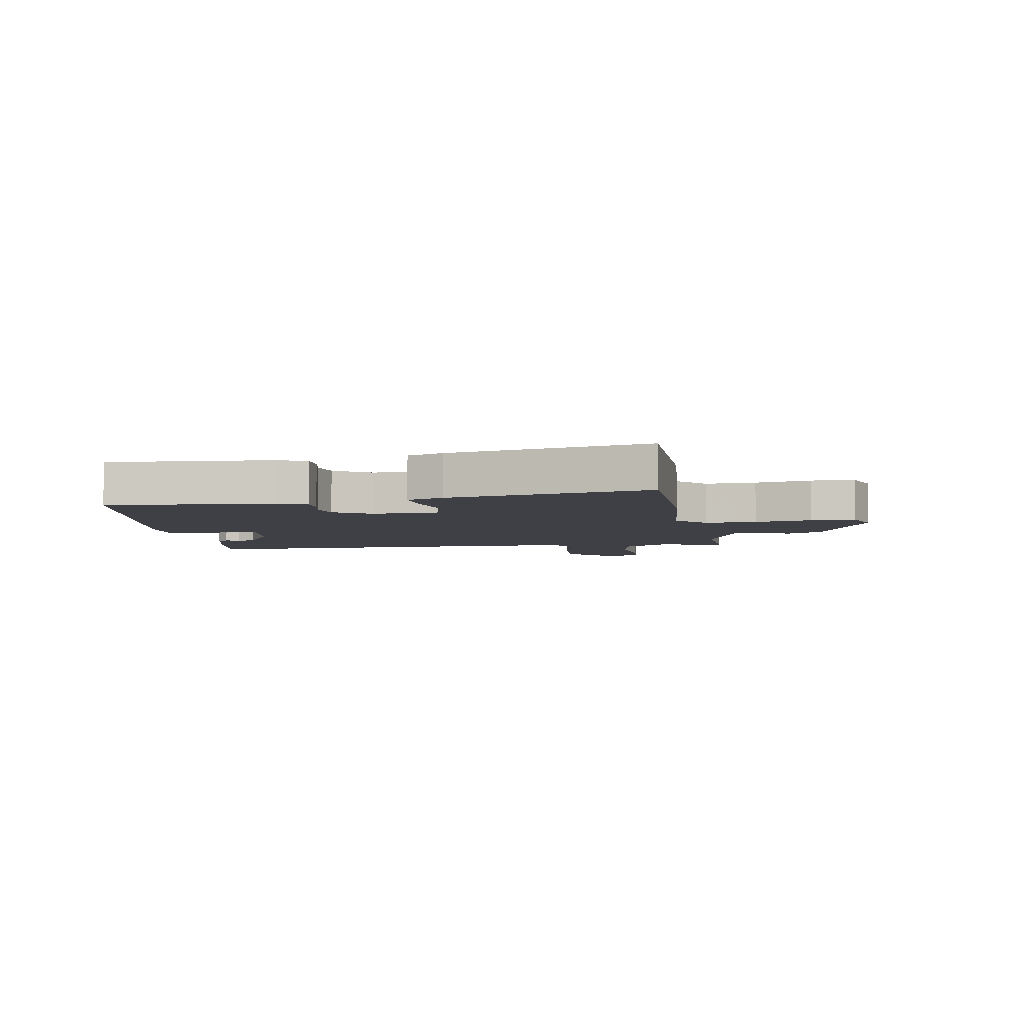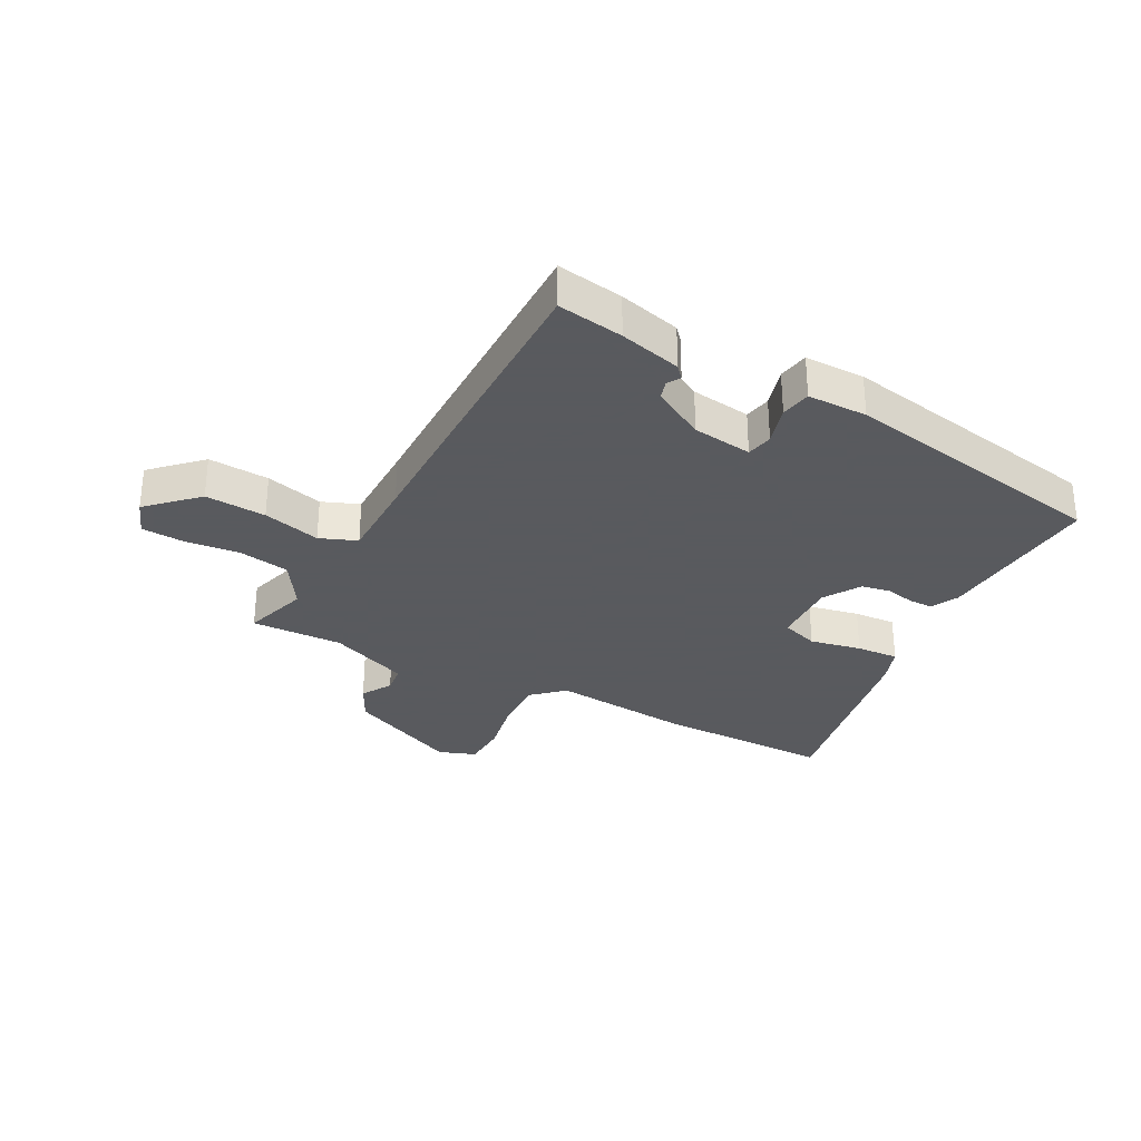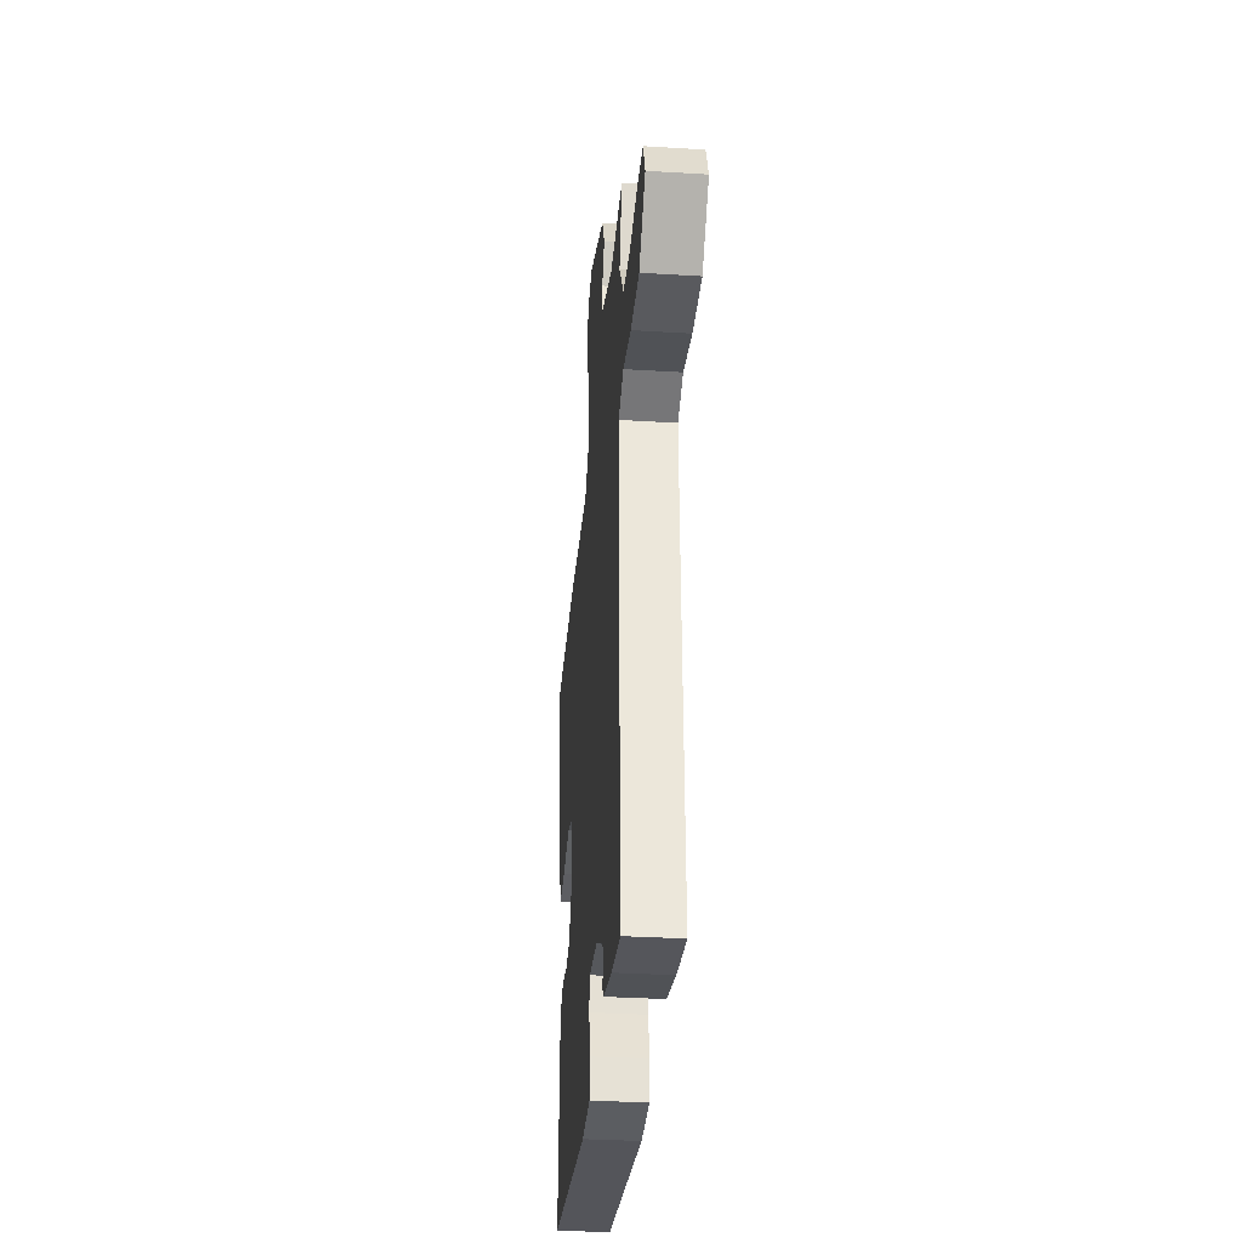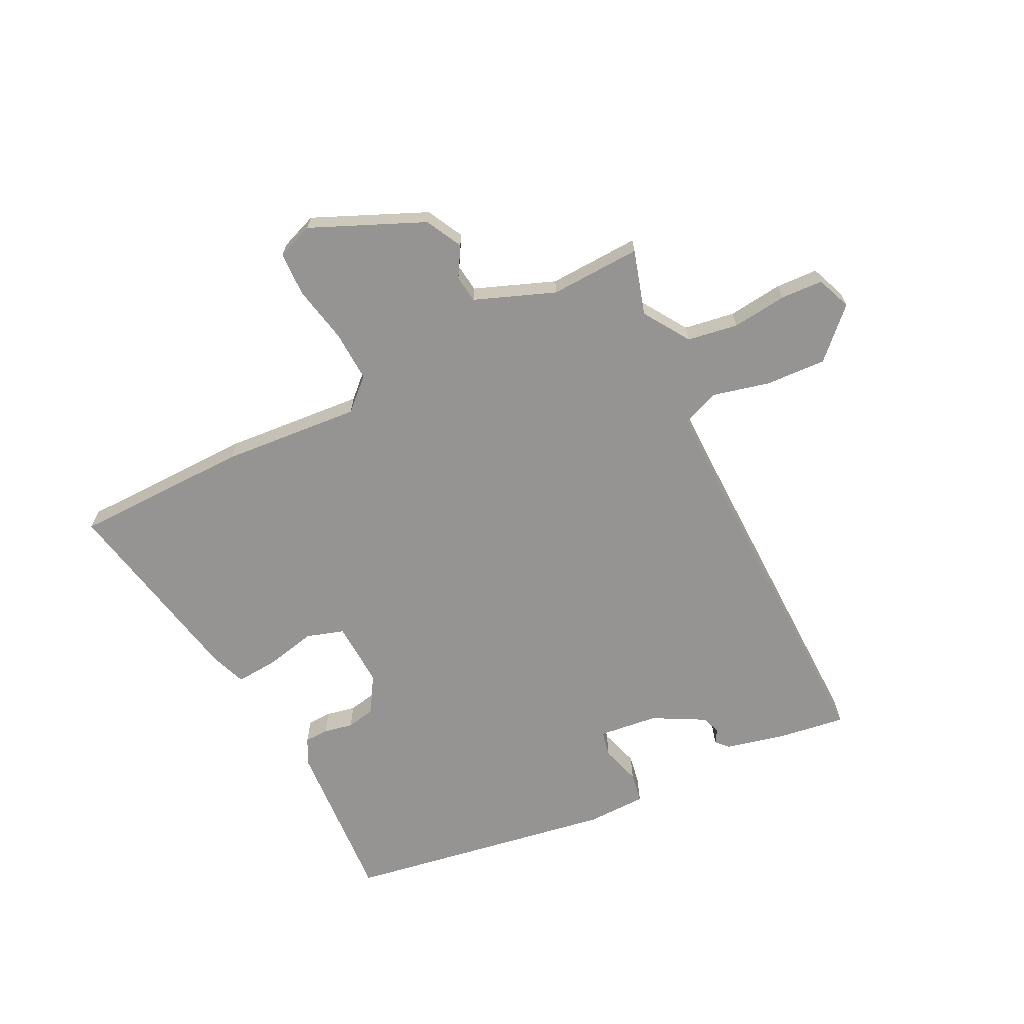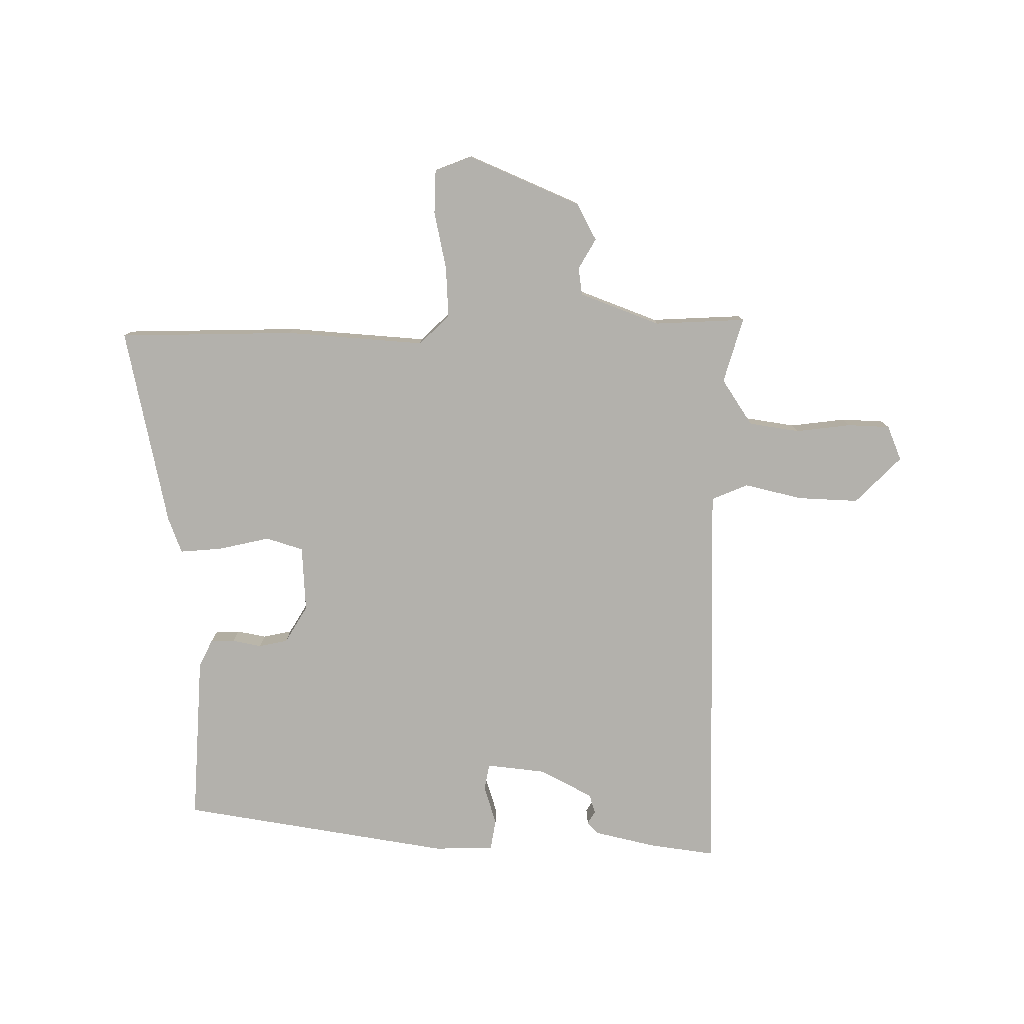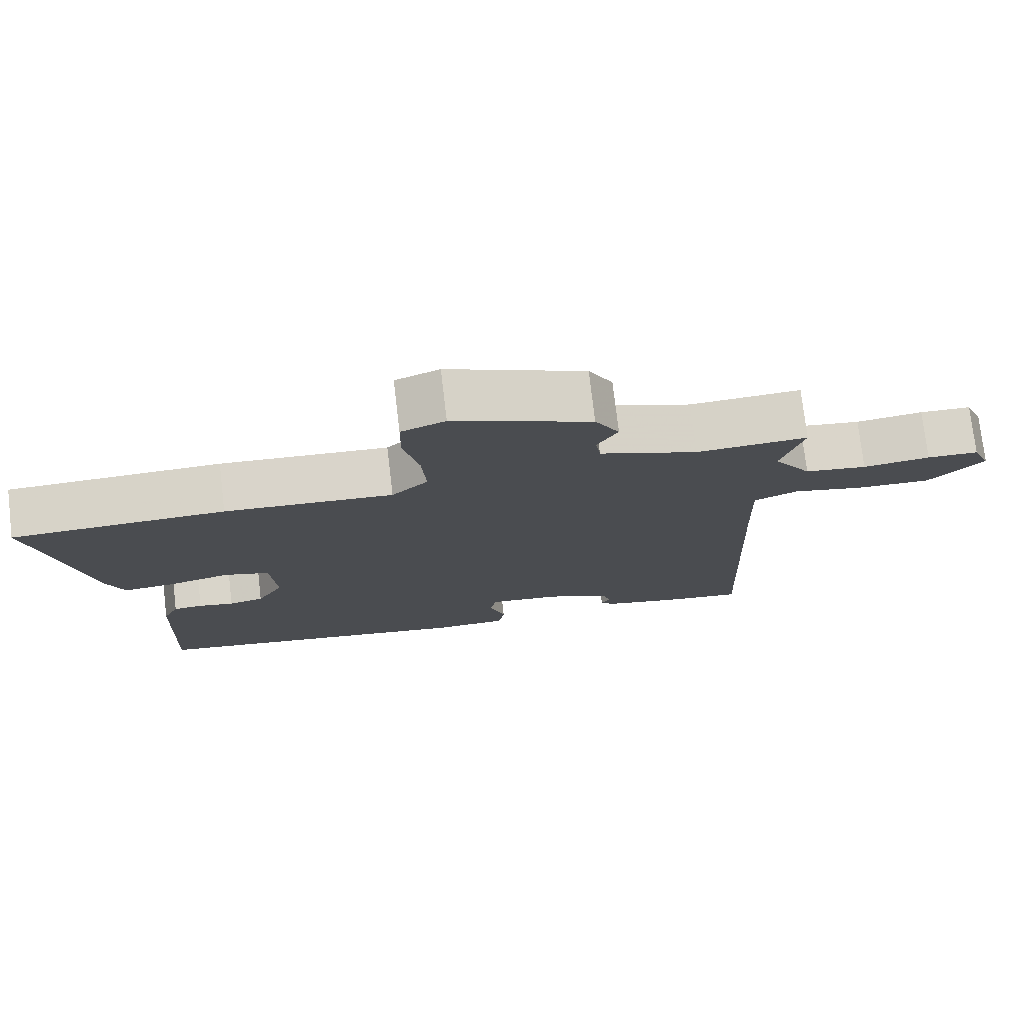
<metadata>
{"format":"obj","ext":"obj","renderer":"f3d","projection":"perspective","resolution":1024,"background":"white","views":[{"elev":-5.2,"azim":-82.1,"up":"+Y"},{"elev":-31.2,"azim":150.1,"up":"+Y"},{"elev":-33.3,"azim":85.1,"up":"+Z"},{"elev":-67.2,"azim":25.2,"up":"+Y"},{"elev":-79.0,"azim":-1.2,"up":"+Y"},{"elev":75.8,"azim":-6.7,"up":"+Z"}]}
</metadata>
<code>
v -0.616 0.07 0.496
v -0.315 0.07 0.507
v -0.078 0.07 0.493
v -0.027 0.07 0.543
v -0.033 0.07 0.631
v -0.055 0.07 0.728
v -0.054 0.07 0.804
v 0.008 0.07 0.829
v 0.202 0.07 0.749
v 0.236 0.07 0.687
v 0.207 0.07 0.635
v 0.214 0.07 0.588
v 0.352 0.07 0.538
v 0.508 0.07 0.548
v 0.477 0.07 0.436
v 0.53 0.07 0.358
v 0.617 0.07 0.346
v 0.711 0.07 0.359
v 0.783 0.07 0.357
v 0.808 0.07 0.298
v 0.731 0.07 0.218
v 0.627 0.07 0.221
v 0.528 0.07 0.243
v 0.466 0.07 0.216
v 0.47 0.07 0.075
v 0.491 0.07 -0.474
v 0.378 0.07 -0.46
v 0.272 0.07 -0.437
v 0.253 0.07 -0.417
v 0.266 0.07 -0.395
v 0.255 0.07 -0.363
v 0.165 0.07 -0.317
v 0.063 0.07 -0.307
v 0.055 0.07 -0.352
v 0.077 0.07 -0.419
v 0.069 0.07 -0.471
v -0.033 0.07 -0.475
v -0.496 0.07 -0.407
v -0.484 0.07 -0.122
v -0.462 0.07 -0.075
v -0.421 0.07 -0.073
v -0.371 0.07 -0.082
v -0.322 0.07 -0.071
v -0.285 0.07 -0.007
v -0.293 0.07 0.105
v -0.357 0.07 0.124
v -0.444 0.07 0.103
v -0.516 0.07 0.096
v -0.54 0.07 0.157
v -0.616 0 0.496
v -0.315 0 0.507
v -0.078 0 0.493
v -0.027 0 0.543
v -0.033 0 0.631
v -0.055 0 0.728
v -0.054 0 0.804
v 0.008 0 0.829
v 0.202 0 0.749
v 0.236 0 0.687
v 0.207 0 0.635
v 0.214 0 0.588
v 0.352 0 0.538
v 0.508 0 0.548
v 0.477 0 0.436
v 0.53 0 0.358
v 0.617 0 0.346
v 0.711 0 0.359
v 0.783 0 0.357
v 0.808 0 0.298
v 0.731 0 0.218
v 0.627 0 0.221
v 0.528 0 0.243
v 0.466 0 0.216
v 0.47 0 0.075
v 0.491 0 -0.474
v 0.378 0 -0.46
v 0.272 0 -0.437
v 0.253 0 -0.417
v 0.266 0 -0.395
v 0.255 0 -0.363
v 0.165 0 -0.317
v 0.063 0 -0.307
v 0.055 0 -0.352
v 0.077 0 -0.419
v 0.069 0 -0.471
v -0.033 0 -0.475
v -0.496 0 -0.407
v -0.484 0 -0.122
v -0.462 0 -0.075
v -0.421 0 -0.073
v -0.371 0 -0.082
v -0.322 0 -0.071
v -0.285 0 -0.007
v -0.293 0 0.105
v -0.357 0 0.124
v -0.444 0 0.103
v -0.516 0 0.096
v -0.54 0 0.157
f 46 47 48 49
f 46 49 1 2
f 45 46 2 3
f 44 45 3 4
f 39 40 41 42
f 39 42 43
f 38 39 43
f 37 38 43 44
f 34 35 36 37
f 33 34 37 44
f 27 28 29 30
f 25 26 27 30
f 24 25 30 31
f 20 21 22 23
f 18 19 20 23
f 17 18 23 24
f 16 17 24
f 15 16 24
f 13 14 15
f 12 13 15 24
f 8 9 10 11
f 8 11 12
f 5 6 7 8
f 4 5 8 12
f 32 33 44 4
f 24 31 32
f 4 12 24 32
f 98 97 96 95
f 51 50 98 95
f 52 51 95 94
f 53 52 94 93
f 91 90 89 88
f 92 91 88
f 92 88 87
f 93 92 87 86
f 86 85 84 83
f 93 86 83 82
f 79 78 77 76
f 79 76 75 74
f 80 79 74 73
f 72 71 70 69
f 72 69 68 67
f 73 72 67 66
f 73 66 65
f 73 65 64
f 64 63 62
f 73 64 62 61
f 60 59 58 57
f 61 60 57
f 57 56 55 54
f 61 57 54 53
f 53 93 82 81
f 81 80 73
f 81 73 61 53
f 1 50 51 2
f 2 51 52 3
f 3 52 53 4
f 4 53 54 5
f 5 54 55 6
f 6 55 56 7
f 7 56 57 8
f 8 57 58 9
f 9 58 59 10
f 10 59 60 11
f 11 60 61 12
f 12 61 62 13
f 13 62 63 14
f 14 63 64 15
f 15 64 65 16
f 16 65 66 17
f 17 66 67 18
f 18 67 68 19
f 19 68 69 20
f 20 69 70 21
f 21 70 71 22
f 22 71 72 23
f 23 72 73 24
f 24 73 74 25
f 25 74 75 26
f 26 75 76 27
f 27 76 77 28
f 28 77 78 29
f 29 78 79 30
f 30 79 80 31
f 31 80 81 32
f 32 81 82 33
f 33 82 83 34
f 34 83 84 35
f 35 84 85 36
f 36 85 86 37
f 37 86 87 38
f 38 87 88 39
f 39 88 89 40
f 40 89 90 41
f 41 90 91 42
f 42 91 92 43
f 43 92 93 44
f 44 93 94 45
f 45 94 95 46
f 46 95 96 47
f 47 96 97 48
f 48 97 98 49
f 49 98 50 1

</code>
